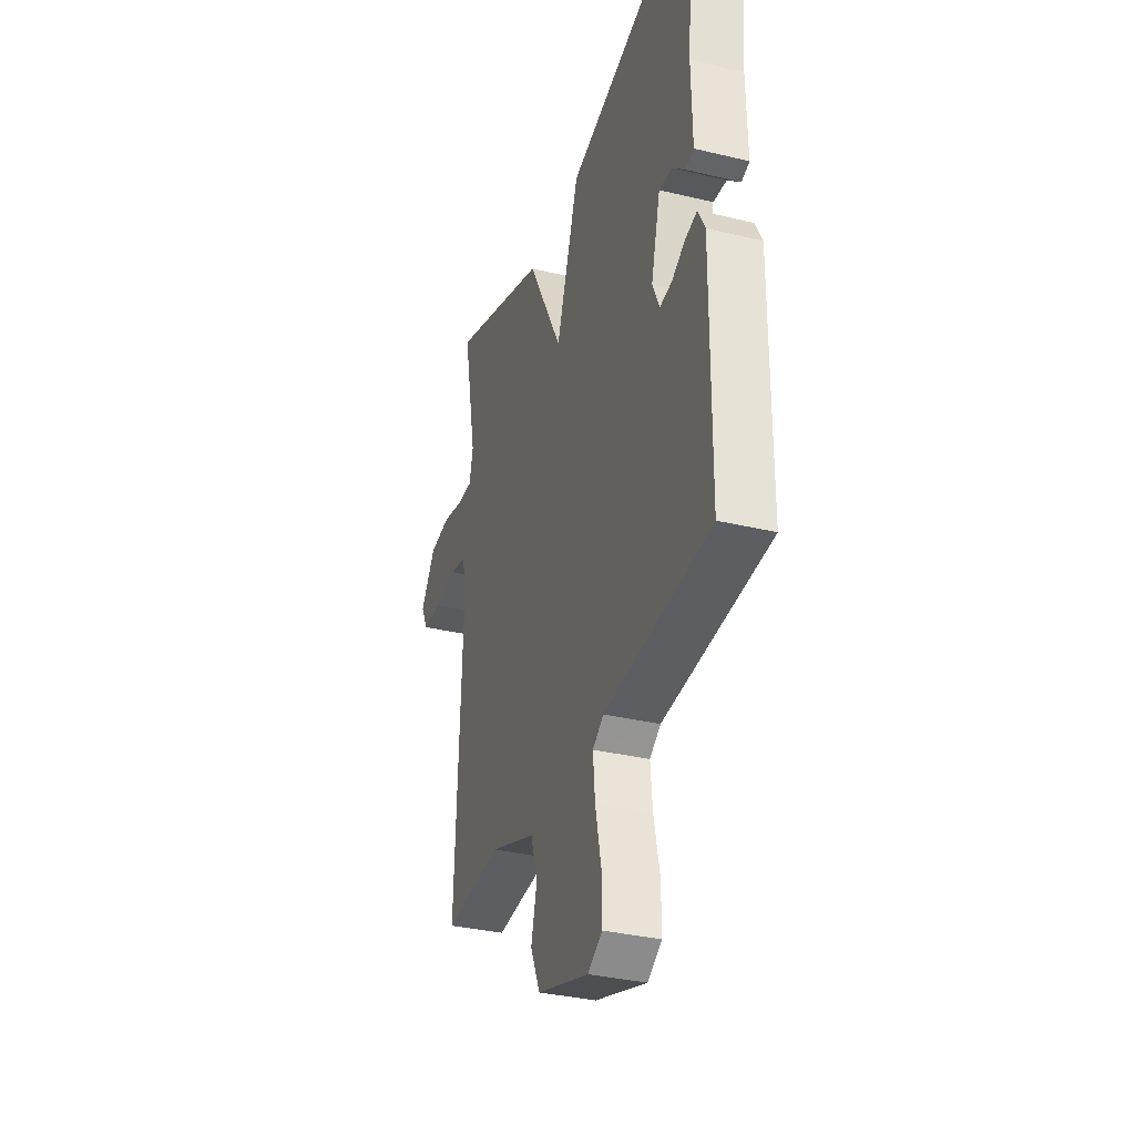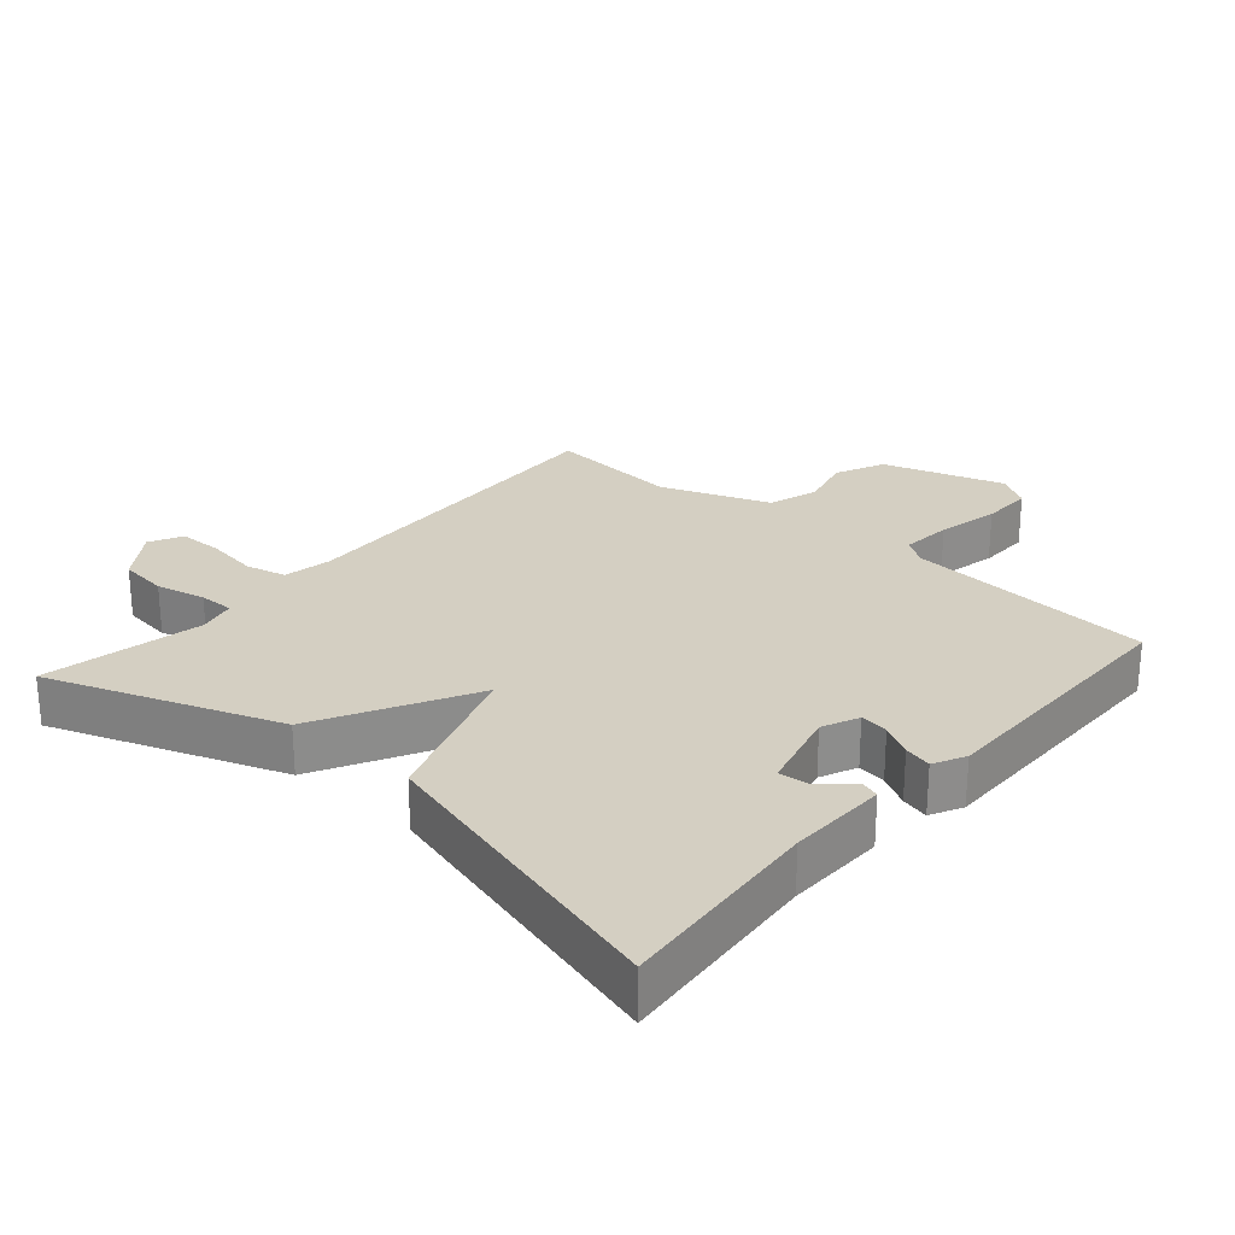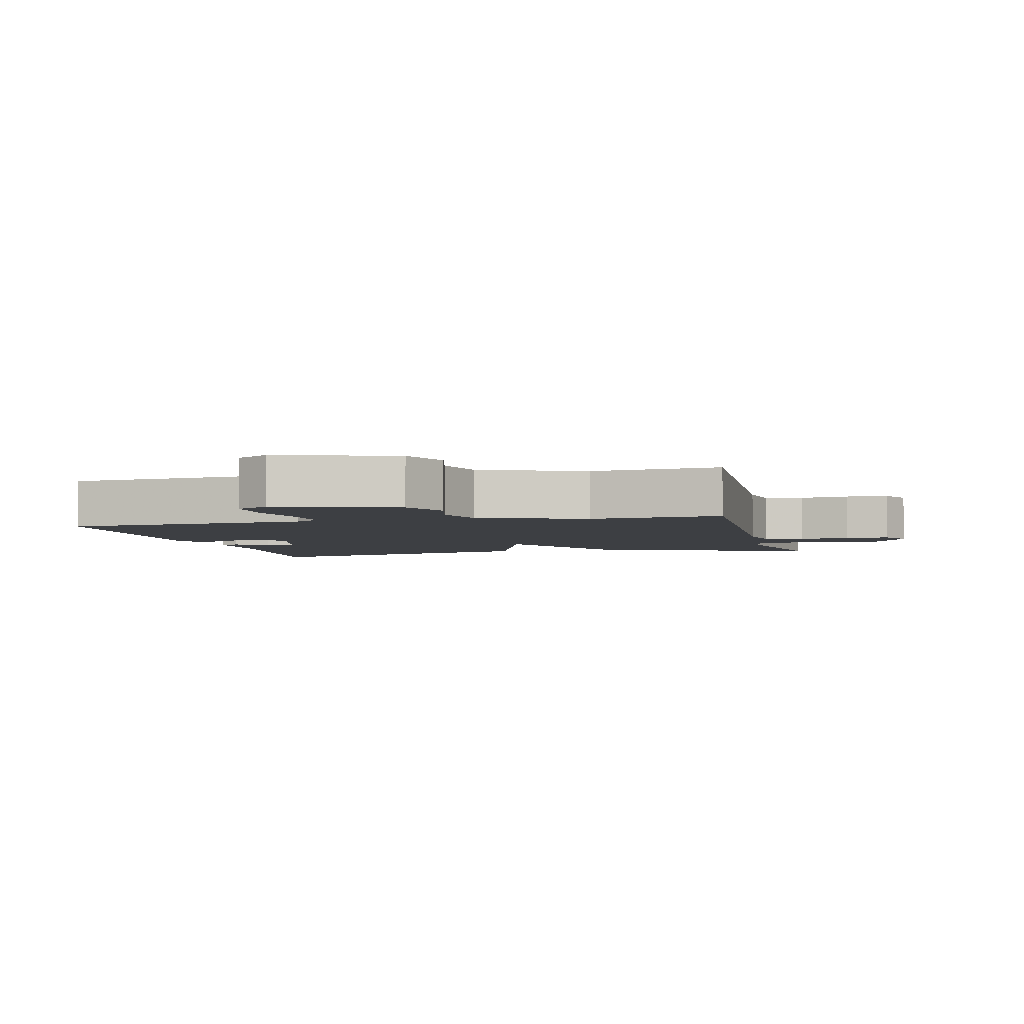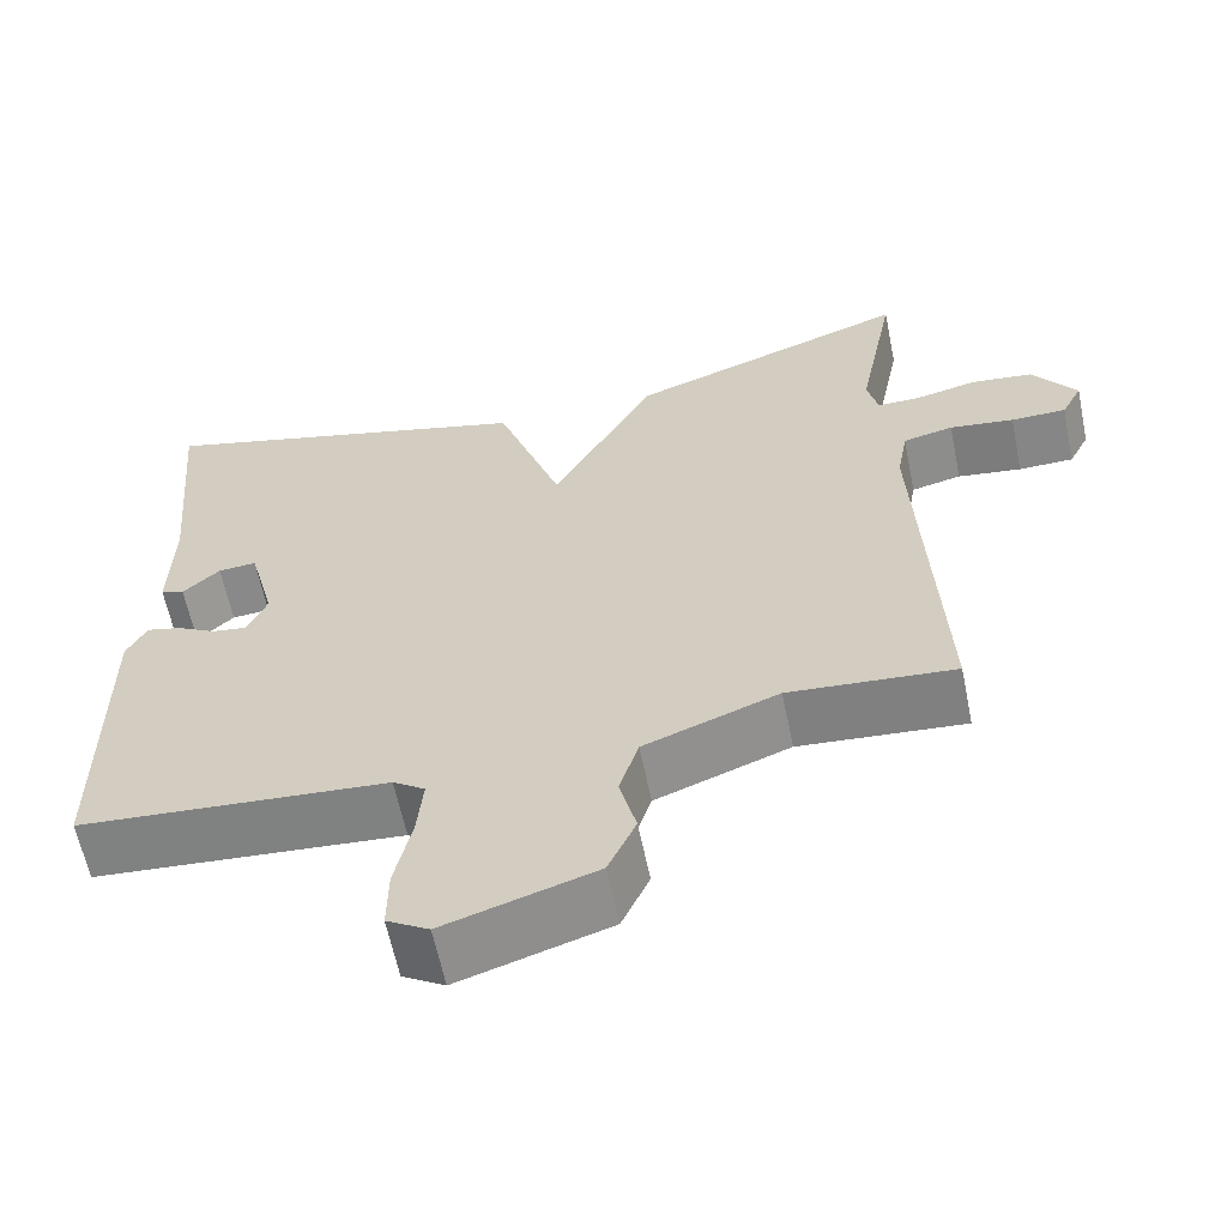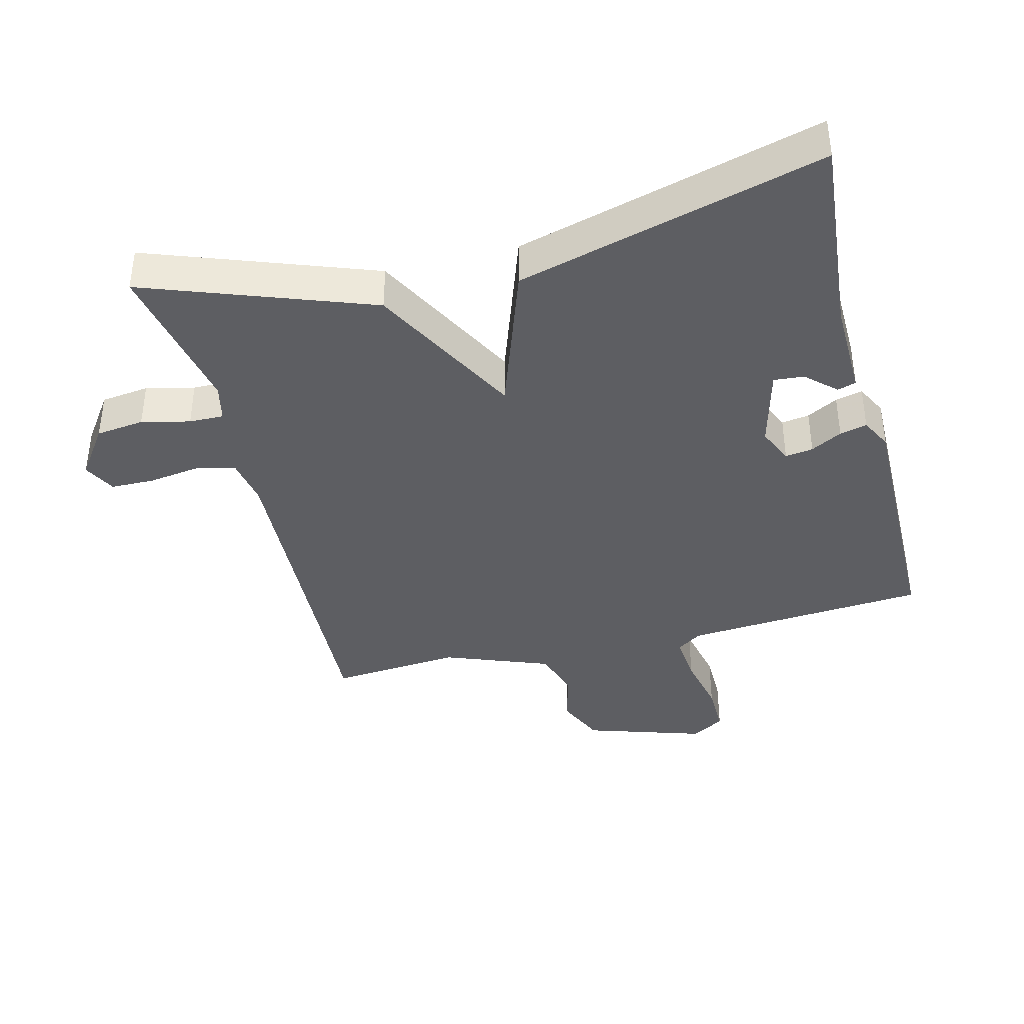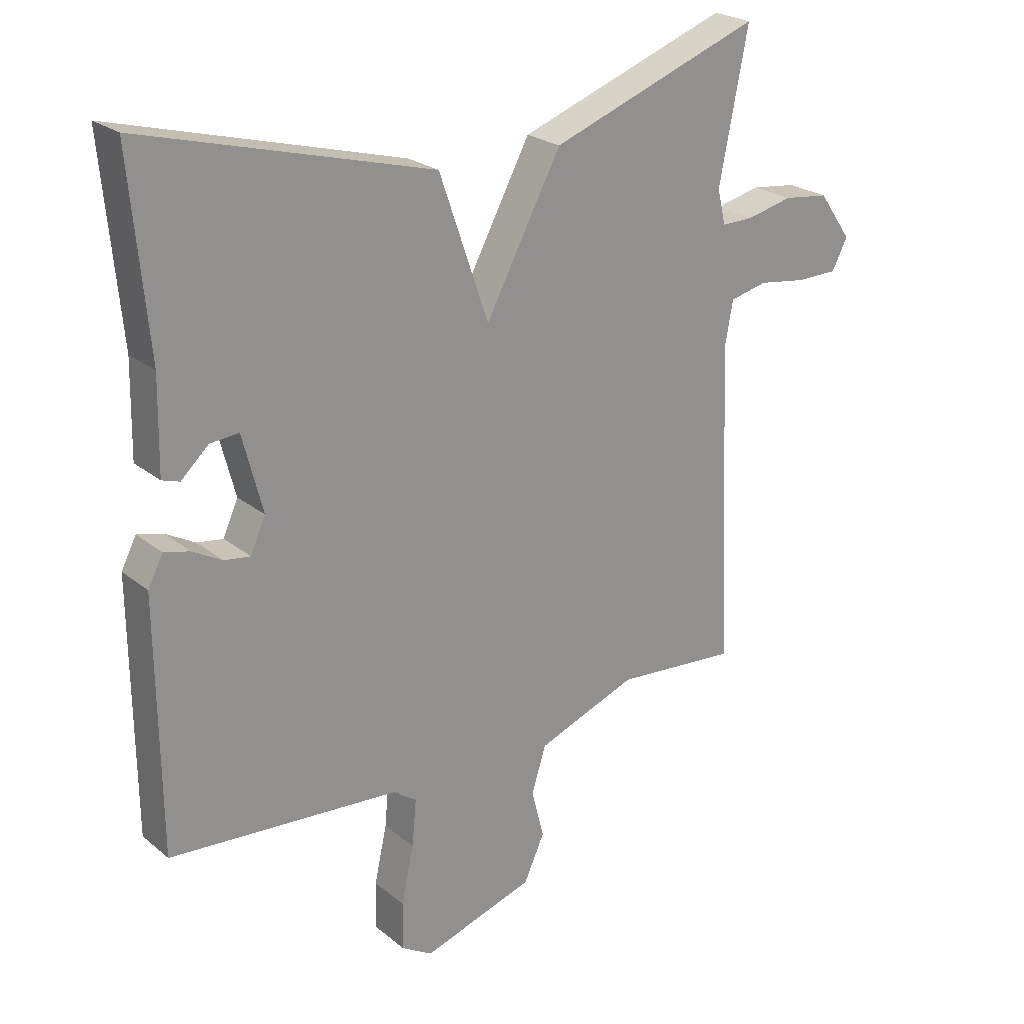
<metadata>
{"format":"obj","ext":"obj","renderer":"f3d","projection":"perspective","resolution":1024,"background":"white","views":[{"elev":-33.9,"azim":71.9,"up":"+Z"},{"elev":25.8,"azim":41.1,"up":"+Y"},{"elev":-4.0,"azim":-166.3,"up":"+Y"},{"elev":-61.7,"azim":-168.4,"up":"+Z"},{"elev":-39.3,"azim":14.2,"up":"+Y"},{"elev":23.8,"azim":142.9,"up":"+Z"}]}
</metadata>
<code>
v 0.5 0.07 0.5
v 0.472 0.07 0.194
v 0.475 0.07 0.047
v 0.447 0.07 0.038
v 0.403 0.07 0.079
v 0.357 0.07 0.083
v 0.325 0.07 -0.04
v 0.349 0.07 -0.094
v 0.391 0.07 -0.088
v 0.438 0.07 -0.062
v 0.479 0.07 -0.052
v 0.503 0.07 -0.099
v 0.5 0.07 -0.5
v 0.132 0.07 -0.528
v 0.094 0.07 -0.554
v 0.101 0.07 -0.629
v 0.121 0.07 -0.721
v 0.122 0.07 -0.798
v 0.072 0.07 -0.828
v -0.107 0.07 -0.771
v -0.14 0.07 -0.698
v -0.12 0.07 -0.619
v -0.143 0.07 -0.545
v -0.303 0.07 -0.484
v -0.5 0.07 -0.5
v -0.477 0.07 0.016
v -0.49 0.07 0.089
v -0.55 0.07 0.103
v -0.627 0.07 0.092
v -0.693 0.07 0.093
v -0.718 0.07 0.142
v -0.665 0.07 0.217
v -0.592 0.07 0.226
v -0.519 0.07 0.209
v -0.467 0.07 0.208
v -0.454 0.07 0.264
v -0.5 0.07 0.5
v -0.161 0.07 0.376
v -0.04 0.07 0.148
v 0.039 0.07 0.376
v 0.5 0 0.5
v 0.472 0 0.194
v 0.475 0 0.047
v 0.447 0 0.038
v 0.403 0 0.079
v 0.357 0 0.083
v 0.325 0 -0.04
v 0.349 0 -0.094
v 0.391 0 -0.088
v 0.438 0 -0.062
v 0.479 0 -0.052
v 0.503 0 -0.099
v 0.5 0 -0.5
v 0.132 0 -0.528
v 0.094 0 -0.554
v 0.101 0 -0.629
v 0.121 0 -0.721
v 0.122 0 -0.798
v 0.072 0 -0.828
v -0.107 0 -0.771
v -0.14 0 -0.698
v -0.12 0 -0.619
v -0.143 0 -0.545
v -0.303 0 -0.484
v -0.5 0 -0.5
v -0.477 0 0.016
v -0.49 0 0.089
v -0.55 0 0.103
v -0.627 0 0.092
v -0.693 0 0.093
v -0.718 0 0.142
v -0.665 0 0.217
v -0.592 0 0.226
v -0.519 0 0.209
v -0.467 0 0.208
v -0.454 0 0.264
v -0.5 0 0.5
v -0.161 0 0.376
v -0.04 0 0.148
v 0.039 0 0.376
f 39 40 1 2
f 36 37 38 39
f 35 36 39
f 34 35 39
f 32 33 34
f 31 32 34
f 30 31 34
f 29 30 34
f 28 29 34
f 27 28 34 39
f 26 27 39 2
f 24 25 26 2
f 20 21 22
f 19 20 22
f 18 19 22
f 17 18 22
f 16 17 22
f 15 16 22 23
f 14 15 23 24
f 13 14 24
f 12 13 24
f 11 12 24
f 10 11 24
f 9 10 24
f 2 3 4 5
f 2 5 6
f 24 2 6
f 8 9 24
f 7 8 24
f 6 7 24
f 42 41 80 79
f 79 78 77 76
f 79 76 75
f 79 75 74
f 74 73 72
f 74 72 71
f 74 71 70
f 74 70 69
f 74 69 68
f 79 74 68 67
f 42 79 67 66
f 42 66 65 64
f 62 61 60
f 62 60 59
f 62 59 58
f 62 58 57
f 62 57 56
f 63 62 56 55
f 64 63 55 54
f 64 54 53
f 64 53 52
f 64 52 51
f 64 51 50
f 64 50 49
f 45 44 43 42
f 46 45 42
f 46 42 64
f 64 49 48
f 64 48 47
f 64 47 46
f 1 41 42 2
f 2 42 43 3
f 3 43 44 4
f 4 44 45 5
f 5 45 46 6
f 6 46 47 7
f 7 47 48 8
f 8 48 49 9
f 9 49 50 10
f 10 50 51 11
f 11 51 52 12
f 12 52 53 13
f 13 53 54 14
f 14 54 55 15
f 15 55 56 16
f 16 56 57 17
f 17 57 58 18
f 18 58 59 19
f 19 59 60 20
f 20 60 61 21
f 21 61 62 22
f 22 62 63 23
f 23 63 64 24
f 24 64 65 25
f 25 65 66 26
f 26 66 67 27
f 27 67 68 28
f 28 68 69 29
f 29 69 70 30
f 30 70 71 31
f 31 71 72 32
f 32 72 73 33
f 33 73 74 34
f 34 74 75 35
f 35 75 76 36
f 36 76 77 37
f 37 77 78 38
f 38 78 79 39
f 39 79 80 40
f 40 80 41 1

</code>
